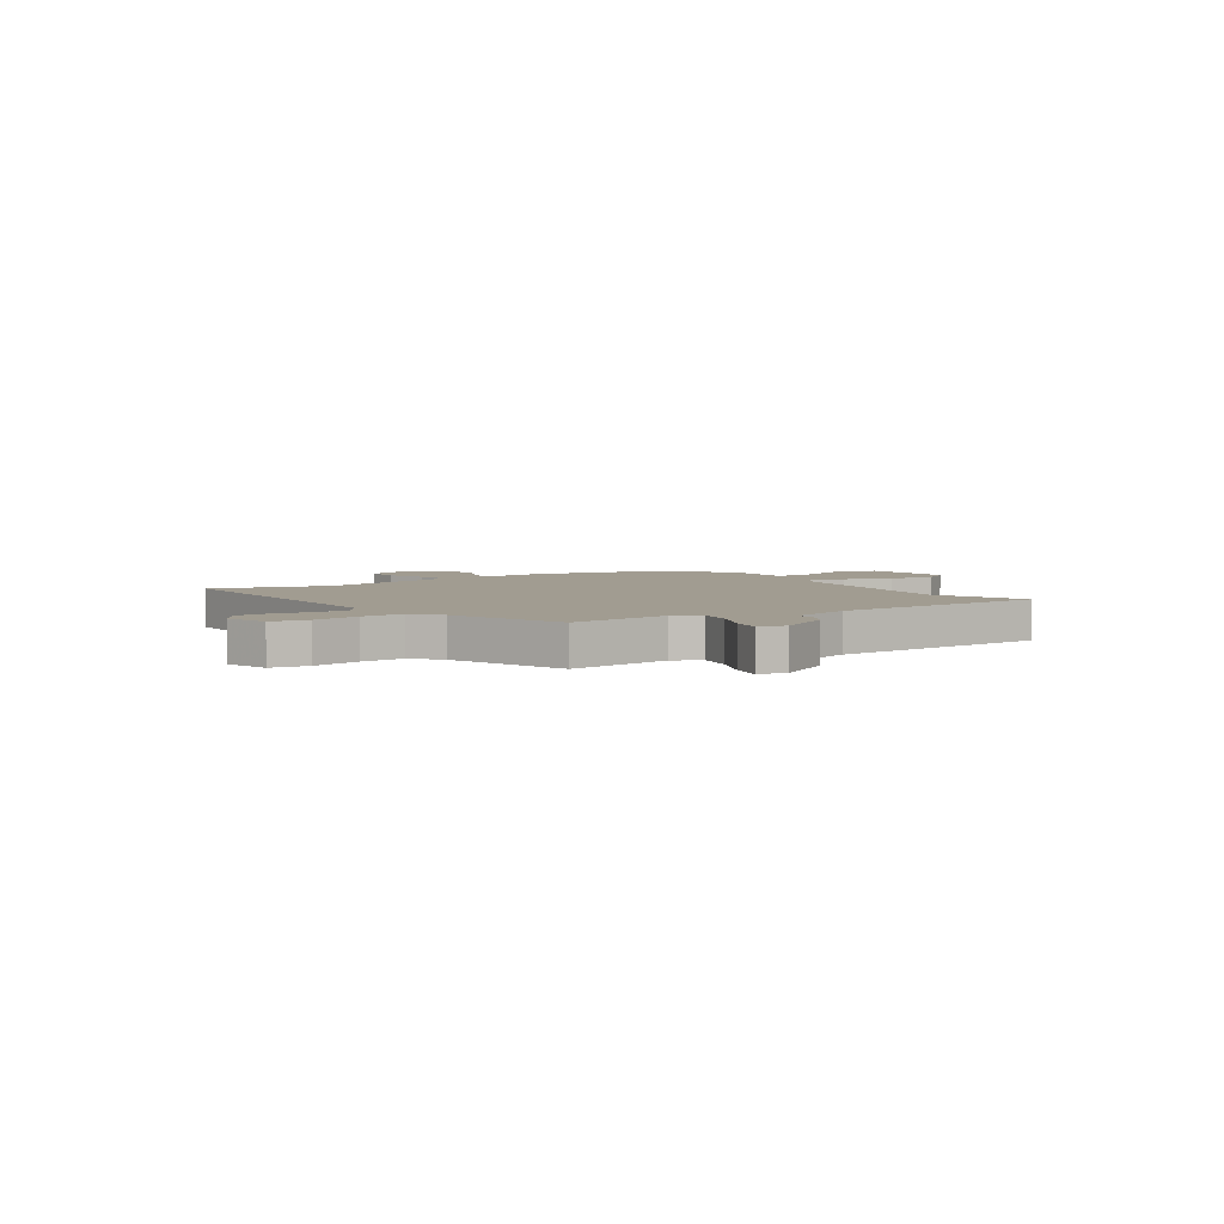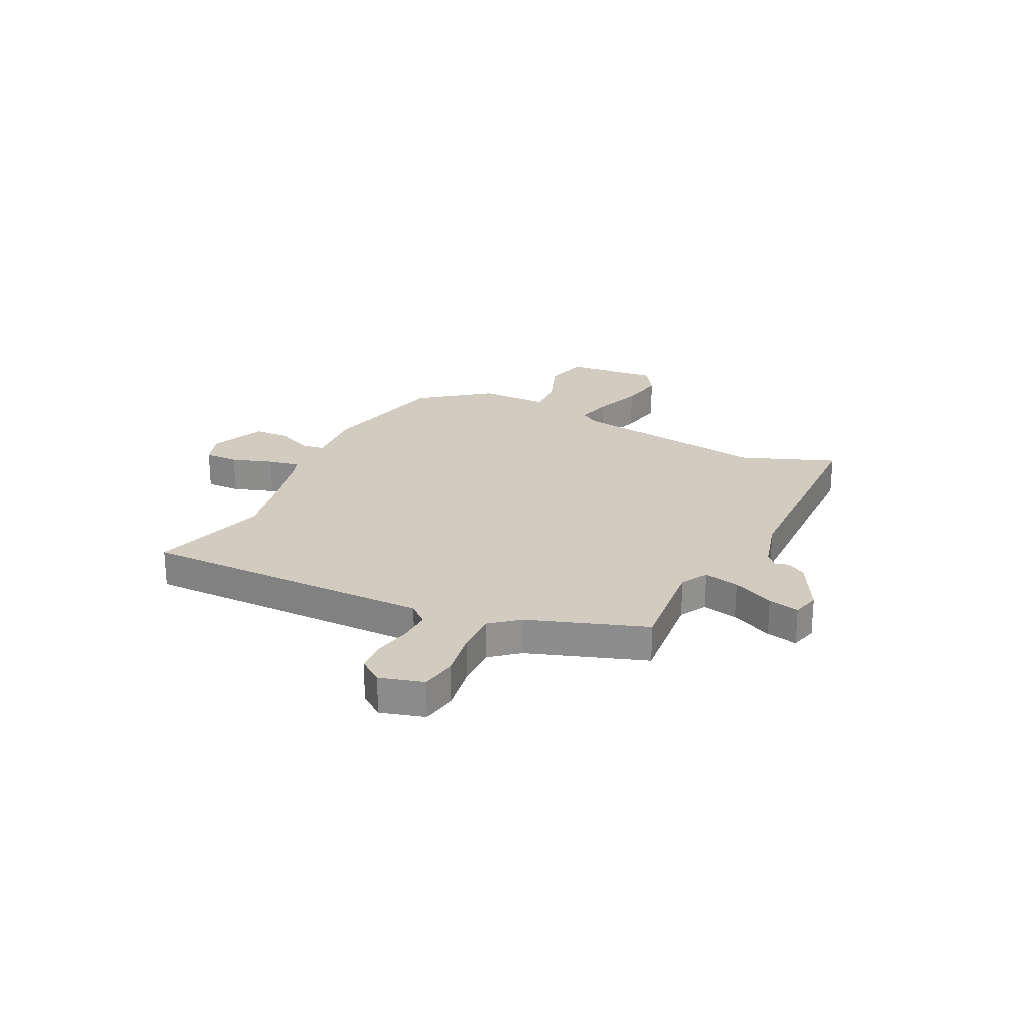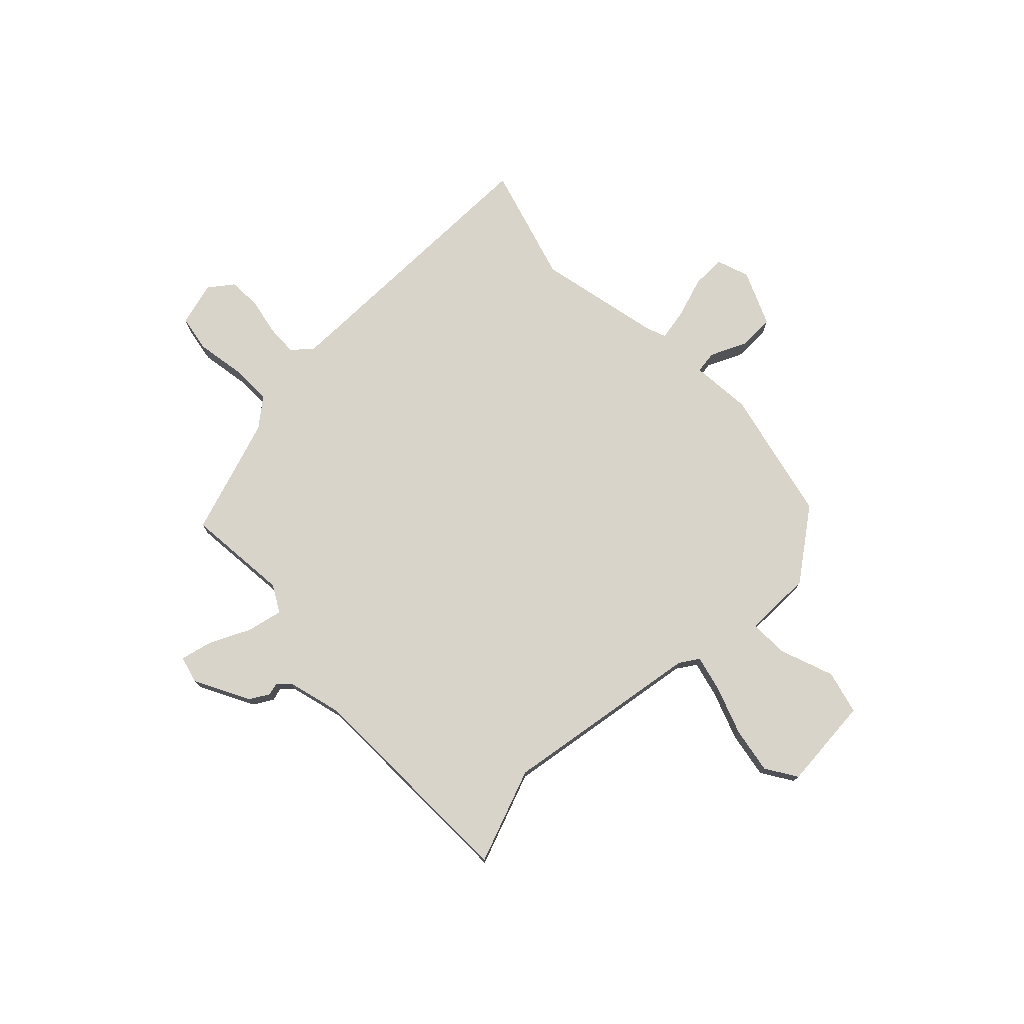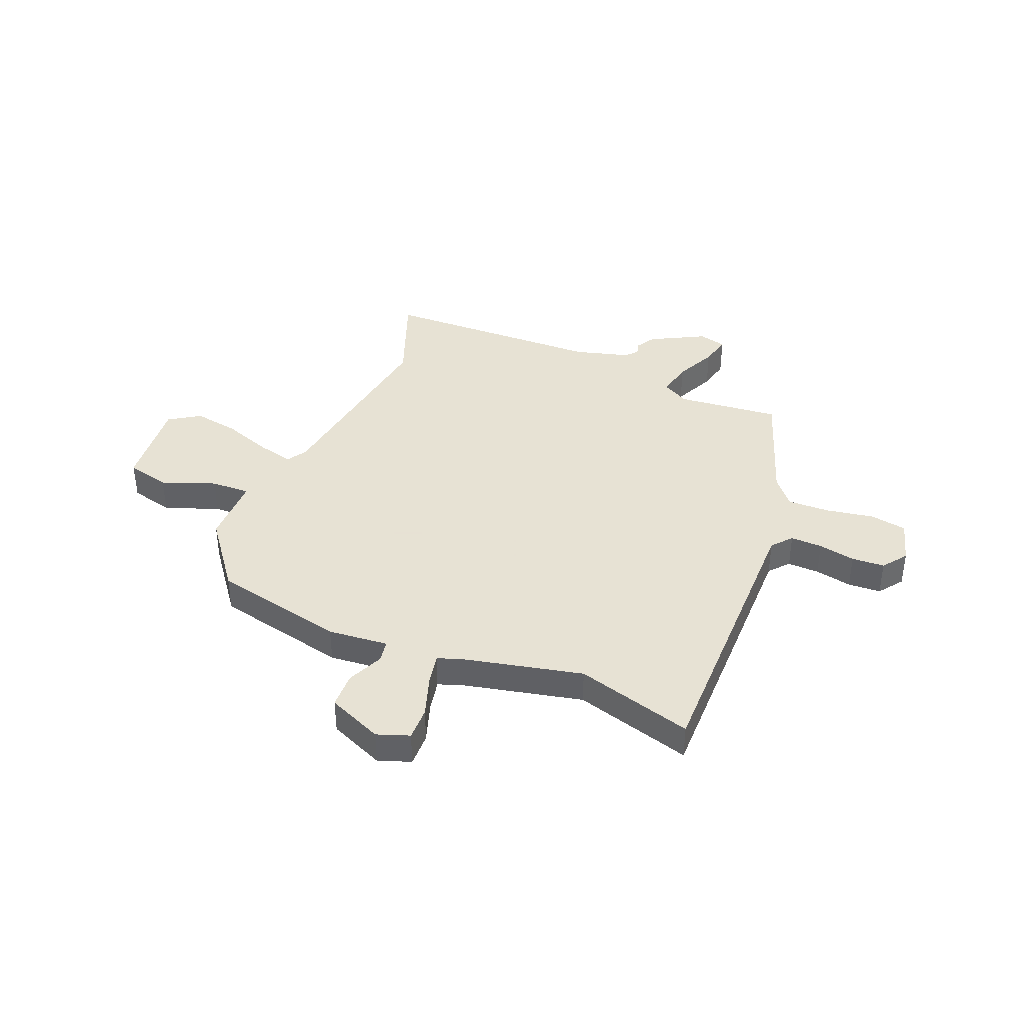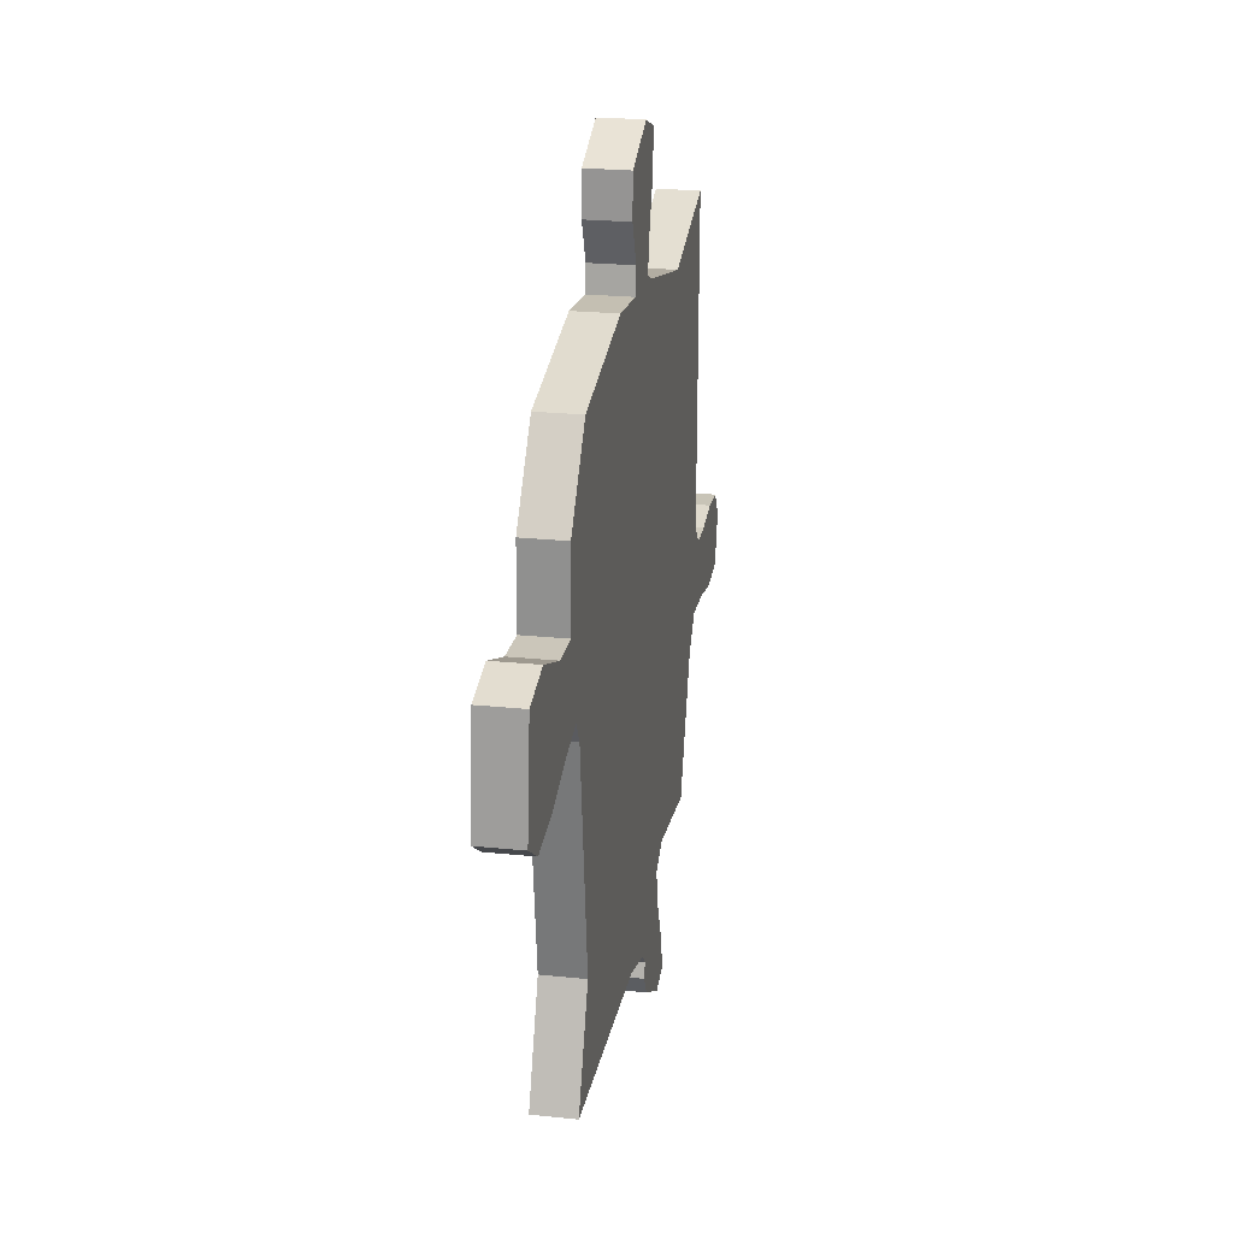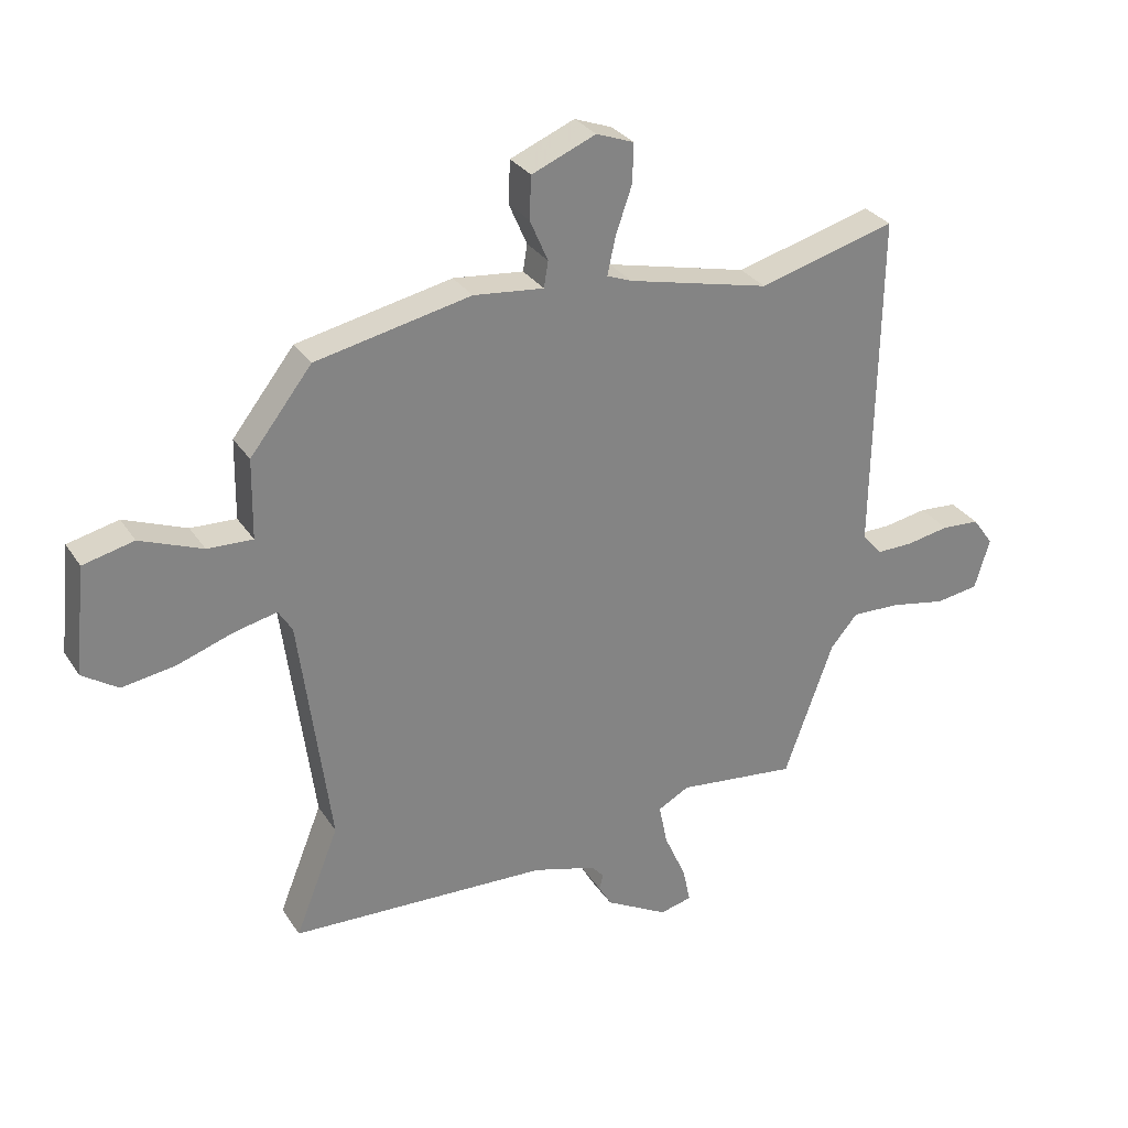
<metadata>
{"format":"obj","ext":"obj","renderer":"f3d","projection":"perspective","resolution":1024,"background":"white","views":[{"elev":4.5,"azim":146.0,"up":"+Y"},{"elev":24.1,"azim":116.9,"up":"+Y"},{"elev":75.5,"azim":-133.0,"up":"+Y"},{"elev":39.7,"azim":23.0,"up":"+Y"},{"elev":23.3,"azim":-80.0,"up":"+Z"},{"elev":29.7,"azim":-26.9,"up":"+Z"}]}
</metadata>
<code>
v -0.506 0.07 -0.516
v -0.434 0.07 -0.336
v -0.485 0.07 0.049
v -0.508 0.07 0.086
v -0.578 0.07 0.07
v -0.671 0.07 0.038
v -0.759 0.07 0.024
v -0.818 0.07 0.063
v -0.799 0.07 0.241
v -0.715 0.07 0.261
v -0.612 0.07 0.221
v -0.537 0.07 0.218
v -0.535 0.07 0.35
v -0.433 0.07 0.481
v -0.177 0.07 0.535
v -0.061 0.07 0.523
v -0.054 0.07 0.566
v -0.084 0.07 0.635
v -0.081 0.07 0.705
v 0.025 0.07 0.749
v 0.087 0.07 0.726
v 0.085 0.07 0.661
v 0.058 0.07 0.583
v 0.045 0.07 0.522
v 0.086 0.07 0.506
v 0.32 0.07 0.451
v 0.546 0.07 0.513
v 0.537 0.07 -0.048
v 0.569 0.07 -0.086
v 0.63 0.07 -0.085
v 0.701 0.07 -0.072
v 0.764 0.07 -0.076
v 0.798 0.07 -0.123
v 0.773 0.07 -0.207
v 0.702 0.07 -0.218
v 0.611 0.07 -0.201
v 0.53 0.07 -0.198
v 0.485 0.07 -0.251
v 0.404 0.07 -0.476
v 0.207 0.07 -0.454
v 0.155 0.07 -0.482
v 0.169 0.07 -0.551
v 0.205 0.07 -0.631
v 0.218 0.07 -0.691
v 0.165 0.07 -0.704
v 0.061 0.07 -0.647
v 0.04 0.07 -0.61
v 0.047 0.07 -0.585
v 0.026 0.07 -0.562
v -0.079 0.07 -0.532
v -0.506 0 -0.516
v -0.434 0 -0.336
v -0.485 0 0.049
v -0.508 0 0.086
v -0.578 0 0.07
v -0.671 0 0.038
v -0.759 0 0.024
v -0.818 0 0.063
v -0.799 0 0.241
v -0.715 0 0.261
v -0.612 0 0.221
v -0.537 0 0.218
v -0.535 0 0.35
v -0.433 0 0.481
v -0.177 0 0.535
v -0.061 0 0.523
v -0.054 0 0.566
v -0.084 0 0.635
v -0.081 0 0.705
v 0.025 0 0.749
v 0.087 0 0.726
v 0.085 0 0.661
v 0.058 0 0.583
v 0.045 0 0.522
v 0.086 0 0.506
v 0.32 0 0.451
v 0.546 0 0.513
v 0.537 0 -0.048
v 0.569 0 -0.086
v 0.63 0 -0.085
v 0.701 0 -0.072
v 0.764 0 -0.076
v 0.798 0 -0.123
v 0.773 0 -0.207
v 0.702 0 -0.218
v 0.611 0 -0.201
v 0.53 0 -0.198
v 0.485 0 -0.251
v 0.404 0 -0.476
v 0.207 0 -0.454
v 0.155 0 -0.482
v 0.169 0 -0.551
v 0.205 0 -0.631
v 0.218 0 -0.691
v 0.165 0 -0.704
v 0.061 0 -0.647
v 0.04 0 -0.61
v 0.047 0 -0.585
v 0.026 0 -0.562
v -0.079 0 -0.532
f 45 46 47 48
f 45 48 49
f 42 43 44 45
f 41 42 45 49
f 38 39 40
f 37 38 40 41
f 33 34 35 36
f 33 36 37
f 30 31 32 33
f 29 30 33 37
f 28 29 37 41
f 26 27 28 41
f 20 21 22 23
f 20 23 24
f 17 18 19 20
f 16 17 20 24
f 13 14 15 16
f 12 13 16 24
f 8 9 10 11
f 8 11 12
f 5 6 7 8
f 4 5 8 12
f 3 4 12 24
f 50 1 2
f 25 26 41 49
f 24 25 49 50
f 2 3 24 50
f 98 97 96 95
f 99 98 95
f 95 94 93 92
f 99 95 92 91
f 90 89 88
f 91 90 88 87
f 86 85 84 83
f 87 86 83
f 83 82 81 80
f 87 83 80 79
f 91 87 79 78
f 91 78 77 76
f 73 72 71 70
f 74 73 70
f 70 69 68 67
f 74 70 67 66
f 66 65 64 63
f 74 66 63 62
f 61 60 59 58
f 62 61 58
f 58 57 56 55
f 62 58 55 54
f 74 62 54 53
f 52 51 100
f 99 91 76 75
f 100 99 75 74
f 100 74 53 52
f 1 51 52 2
f 2 52 53 3
f 3 53 54 4
f 4 54 55 5
f 5 55 56 6
f 6 56 57 7
f 7 57 58 8
f 8 58 59 9
f 9 59 60 10
f 10 60 61 11
f 11 61 62 12
f 12 62 63 13
f 13 63 64 14
f 14 64 65 15
f 15 65 66 16
f 16 66 67 17
f 17 67 68 18
f 18 68 69 19
f 19 69 70 20
f 20 70 71 21
f 21 71 72 22
f 22 72 73 23
f 23 73 74 24
f 24 74 75 25
f 25 75 76 26
f 26 76 77 27
f 27 77 78 28
f 28 78 79 29
f 29 79 80 30
f 30 80 81 31
f 31 81 82 32
f 32 82 83 33
f 33 83 84 34
f 34 84 85 35
f 35 85 86 36
f 36 86 87 37
f 37 87 88 38
f 38 88 89 39
f 39 89 90 40
f 40 90 91 41
f 41 91 92 42
f 42 92 93 43
f 43 93 94 44
f 44 94 95 45
f 45 95 96 46
f 46 96 97 47
f 47 97 98 48
f 48 98 99 49
f 49 99 100 50
f 50 100 51 1

</code>
